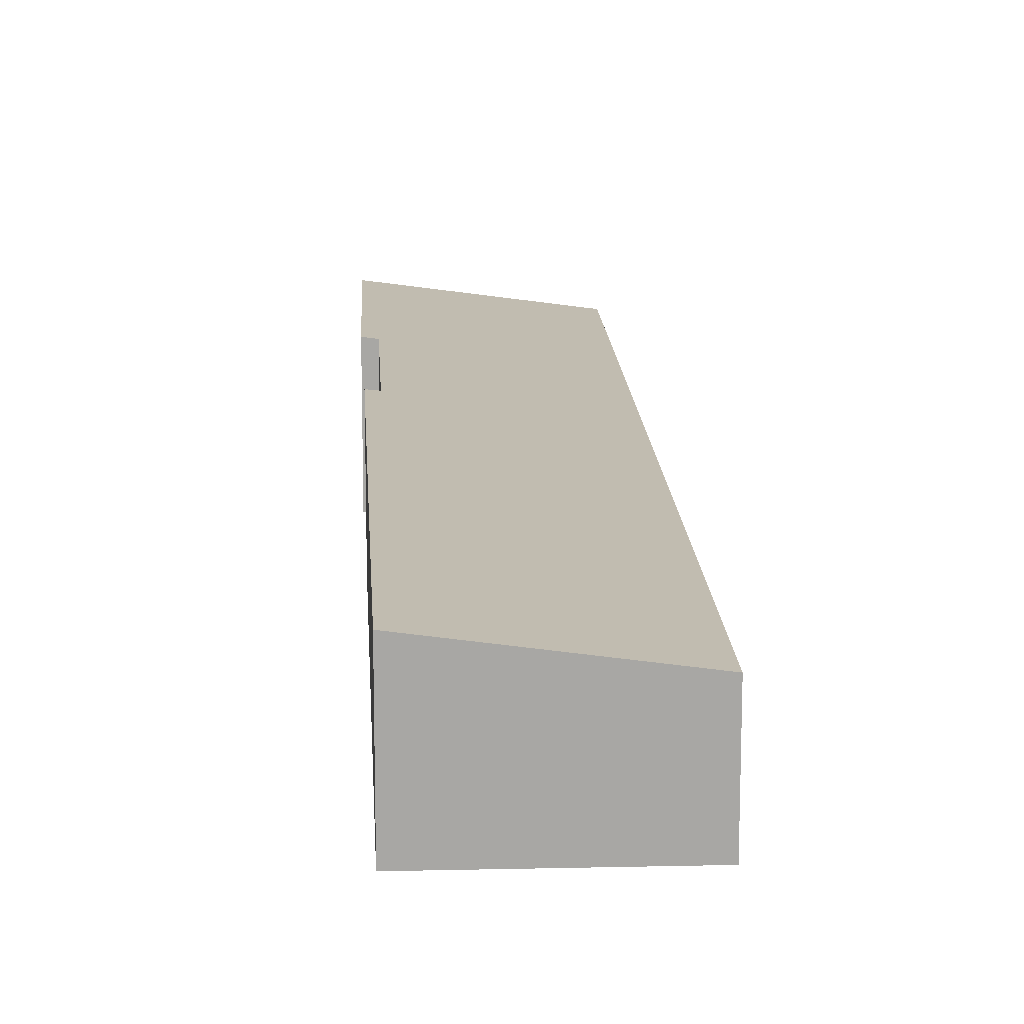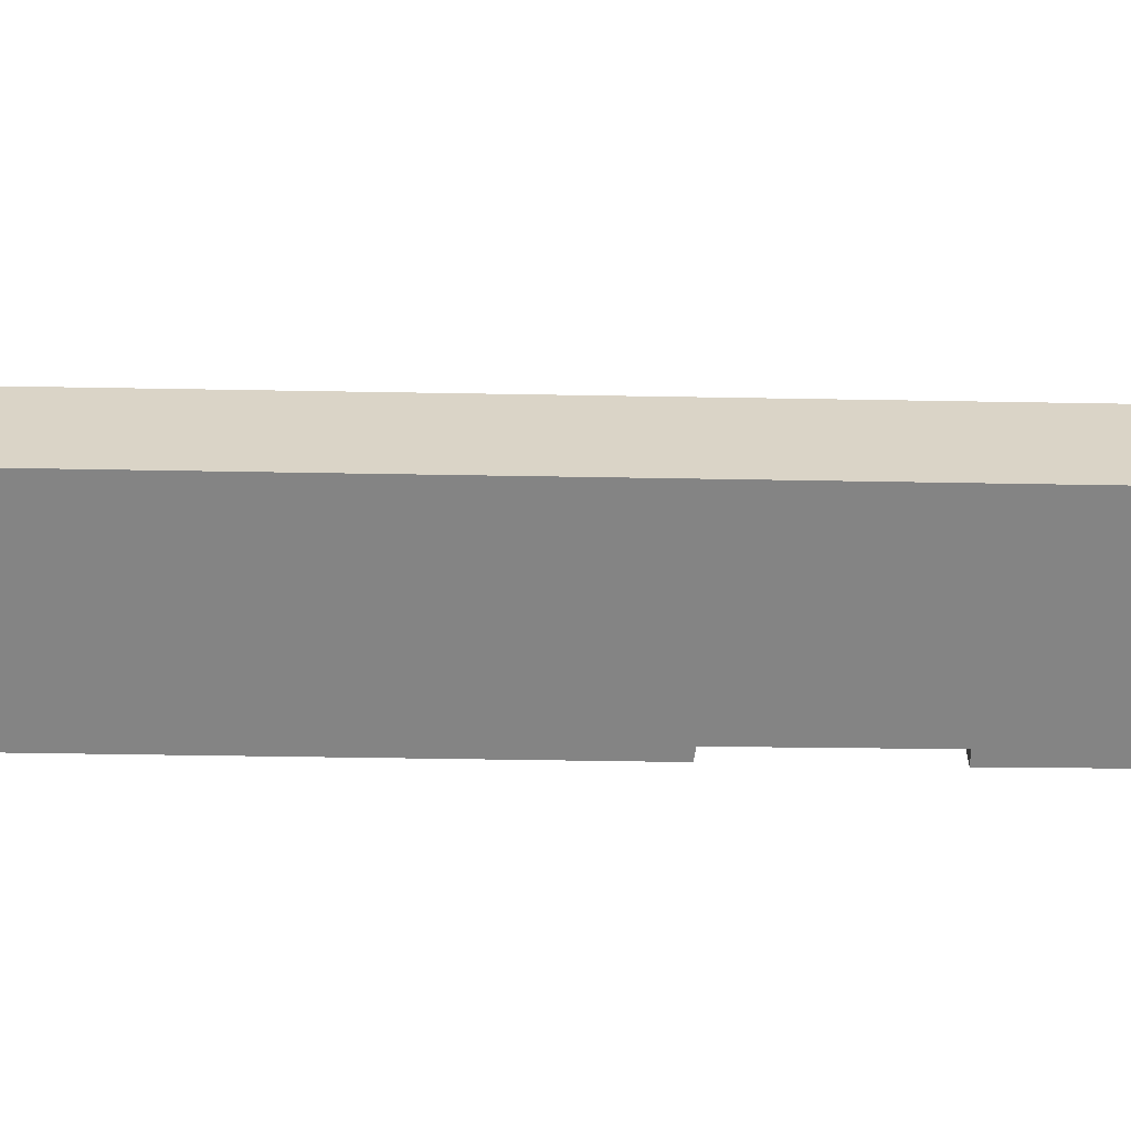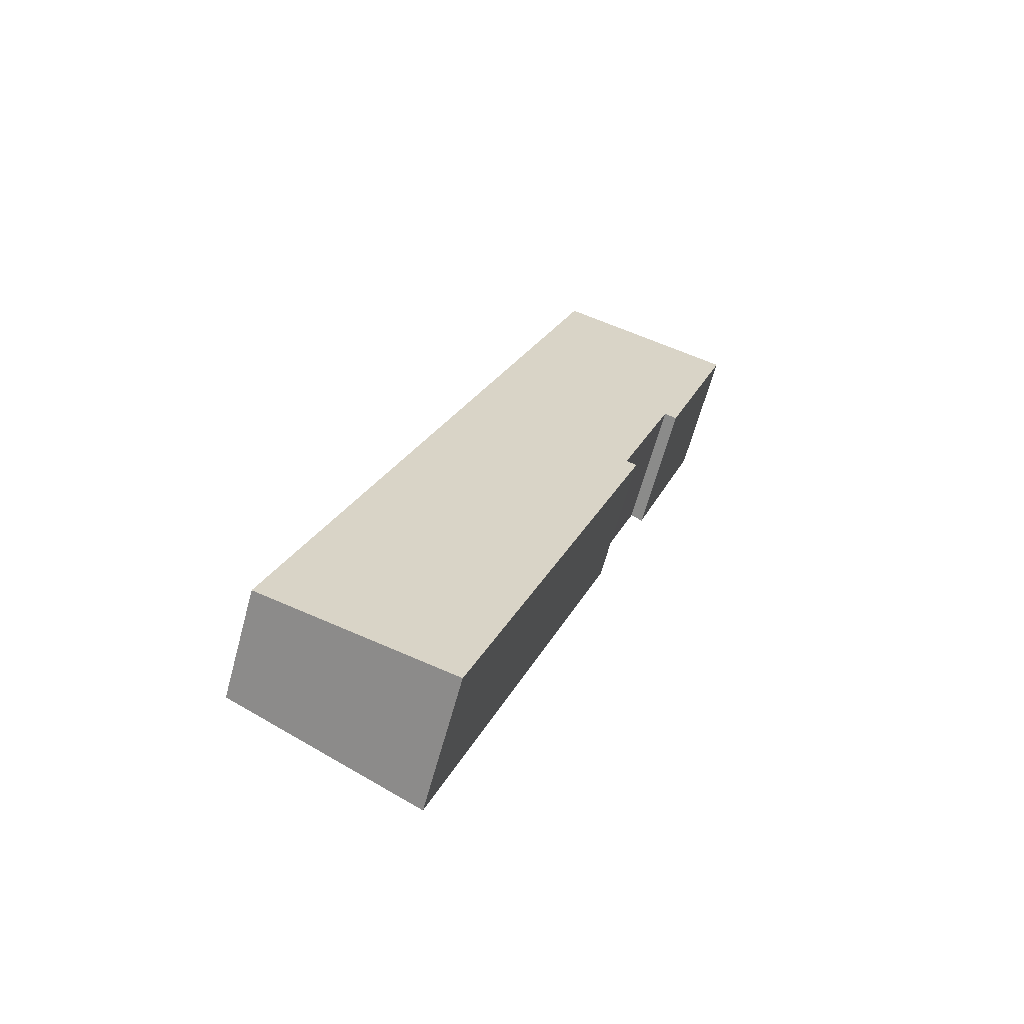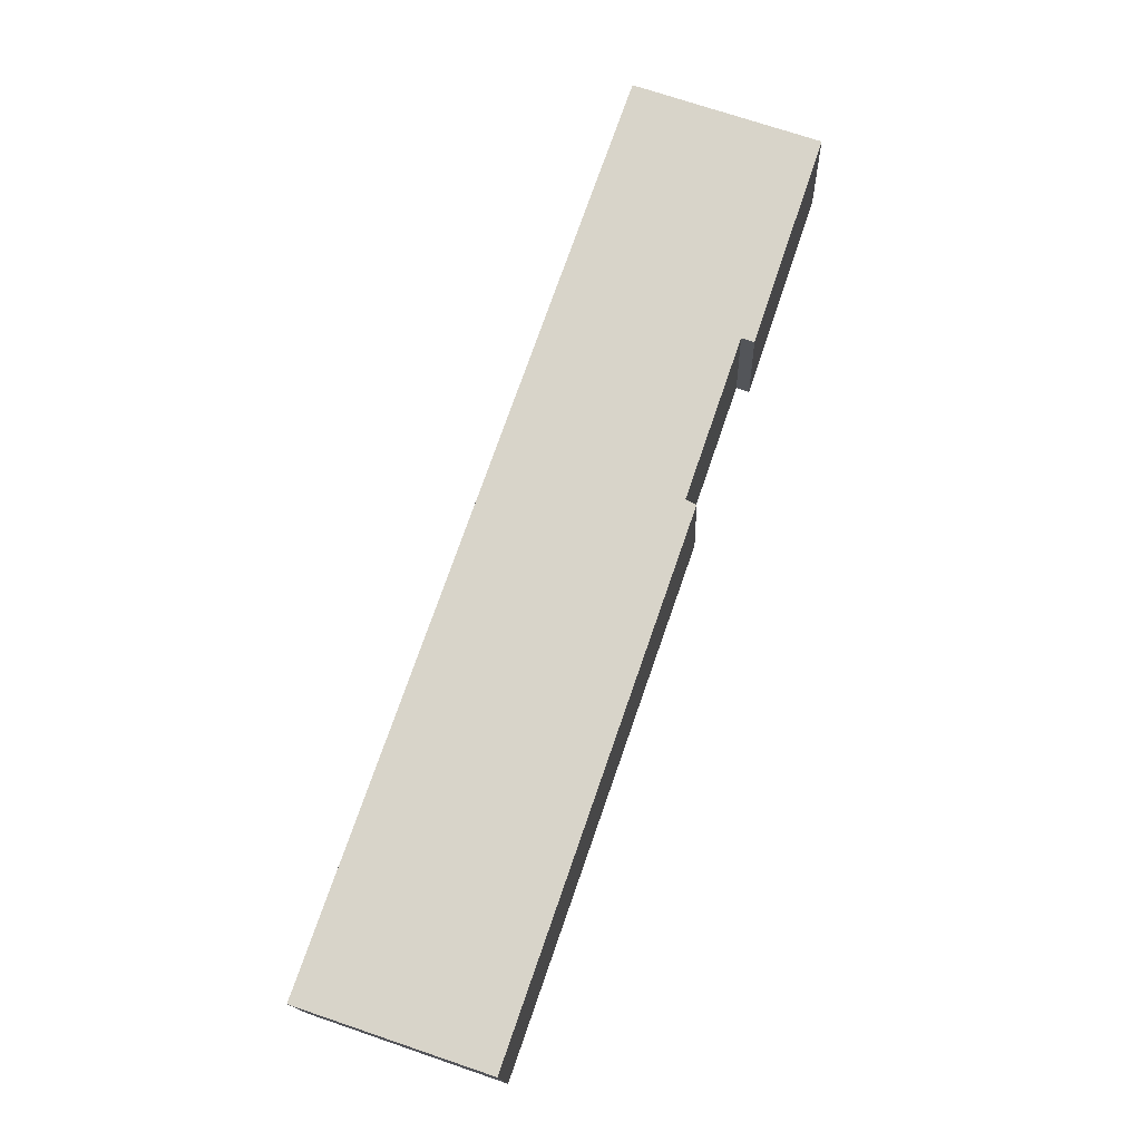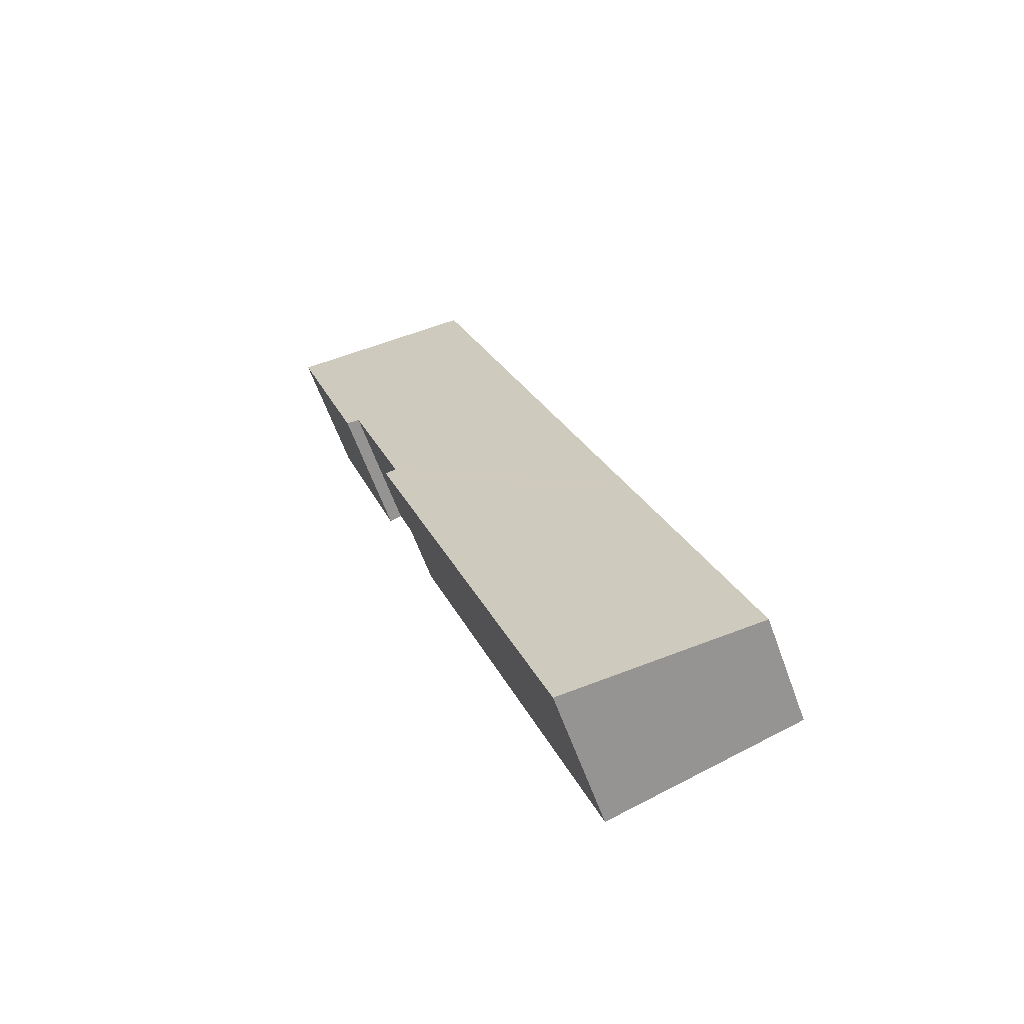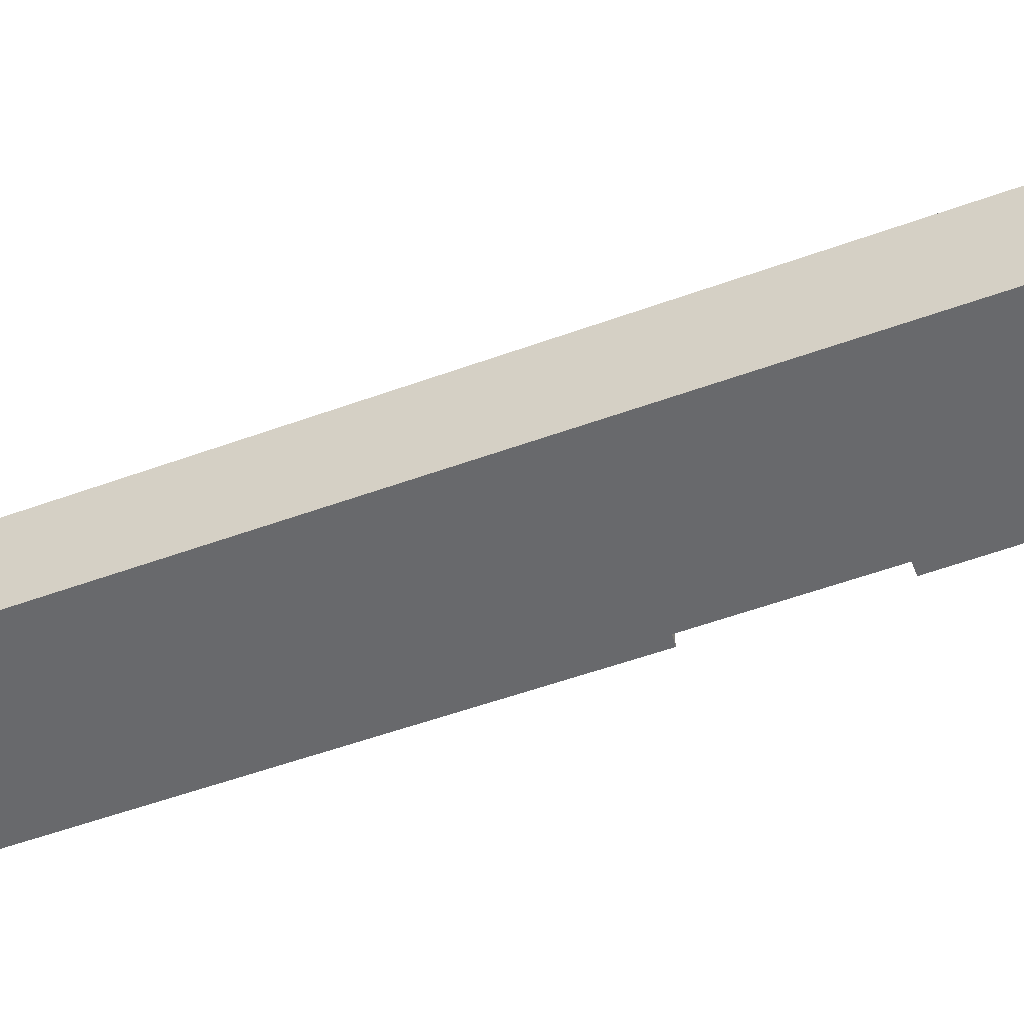
<metadata>
{"format":"obj","ext":"obj","renderer":"f3d","projection":"perspective","resolution":1024,"background":"white","views":[{"elev":15.7,"azim":-163.9,"up":"+Y"},{"elev":-61.3,"azim":-71.7,"up":"+Y"},{"elev":-63.6,"azim":-15.1,"up":"+Z"},{"elev":-15.5,"azim":2.3,"up":"+Z"},{"elev":-61.2,"azim":-160.3,"up":"+Z"},{"elev":-52.8,"azim":-49.3,"up":"+Y"}]}
</metadata>
<code>
v  0 3.954 2.421e-16
v  13.18 4.92 16.35
v  6.688 4.924 -2.273
v  3.822 3.953 10.92
v  12.81 4.864 16.53
v  14.79 4.859 22.26
v  8.06 3.953 23.02
v  17.74 4.911 29.55
v  11.16 3.954 31.87
v  11.08 3.953 31.63
v  15.24 4.925 22.11
v  17.74 -1.809e-15 29.55
v  11.16 -1.951e-15 31.87
v  15.24 -1.354e-15 22.11
v  12.81 -1.012e-15 16.53
v  14.79 -1.363e-15 22.26
v  6.688 1.392e-16 -2.273
v  13.18 -1.001e-15 16.35
v  0 0 0
v  11.08 -1.937e-15 31.63
v  3.822 -6.685e-16 10.92
v  8.06 -1.41e-15 23.02
g defaultobject
f 1 2 3
f 2 1 4
f 2 4 5
f 5 4 6
f 6 4 7
f 6 7 8
f 8 7 9
f 9 7 10
f 8 11 6
f 9 12 8
f 12 9 13
f 8 14 11
f 14 8 12
f 6 15 5
f 15 6 16
f 2 17 3
f 17 2 18
f 14 6 11
f 6 14 16
f 17 1 3
f 1 17 19
f 5 18 2
f 18 5 15
f 10 13 9
f 13 10 20
f 19 4 1
f 4 19 21
f 4 21 7
f 7 21 22
f 7 22 10
f 10 22 20
f 12 16 14
f 16 12 22
f 22 12 20
f 20 12 13
f 18 19 17
f 19 18 21
f 21 18 15
f 21 15 22
f 22 15 16

</code>
